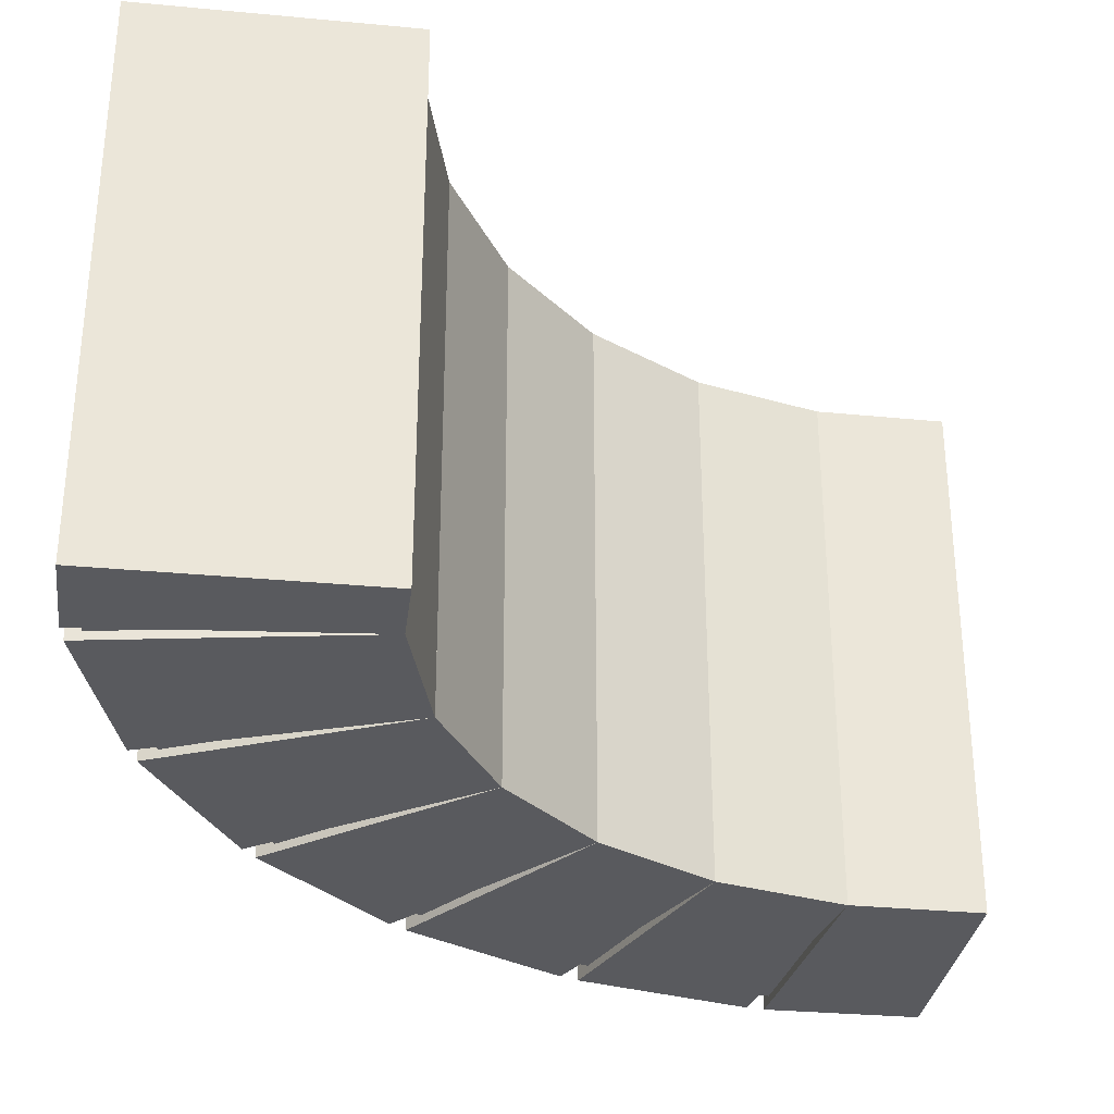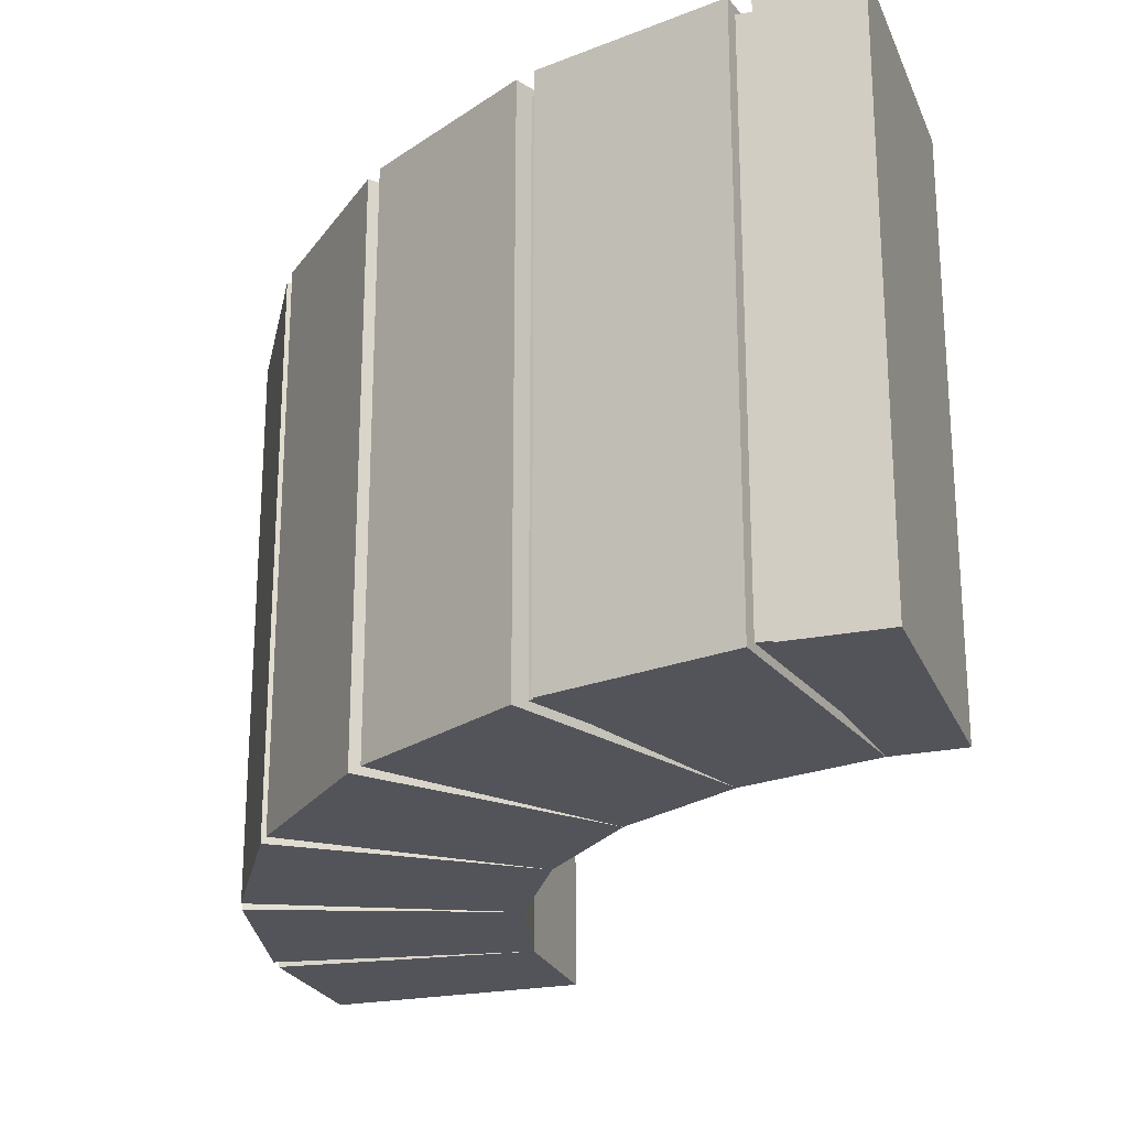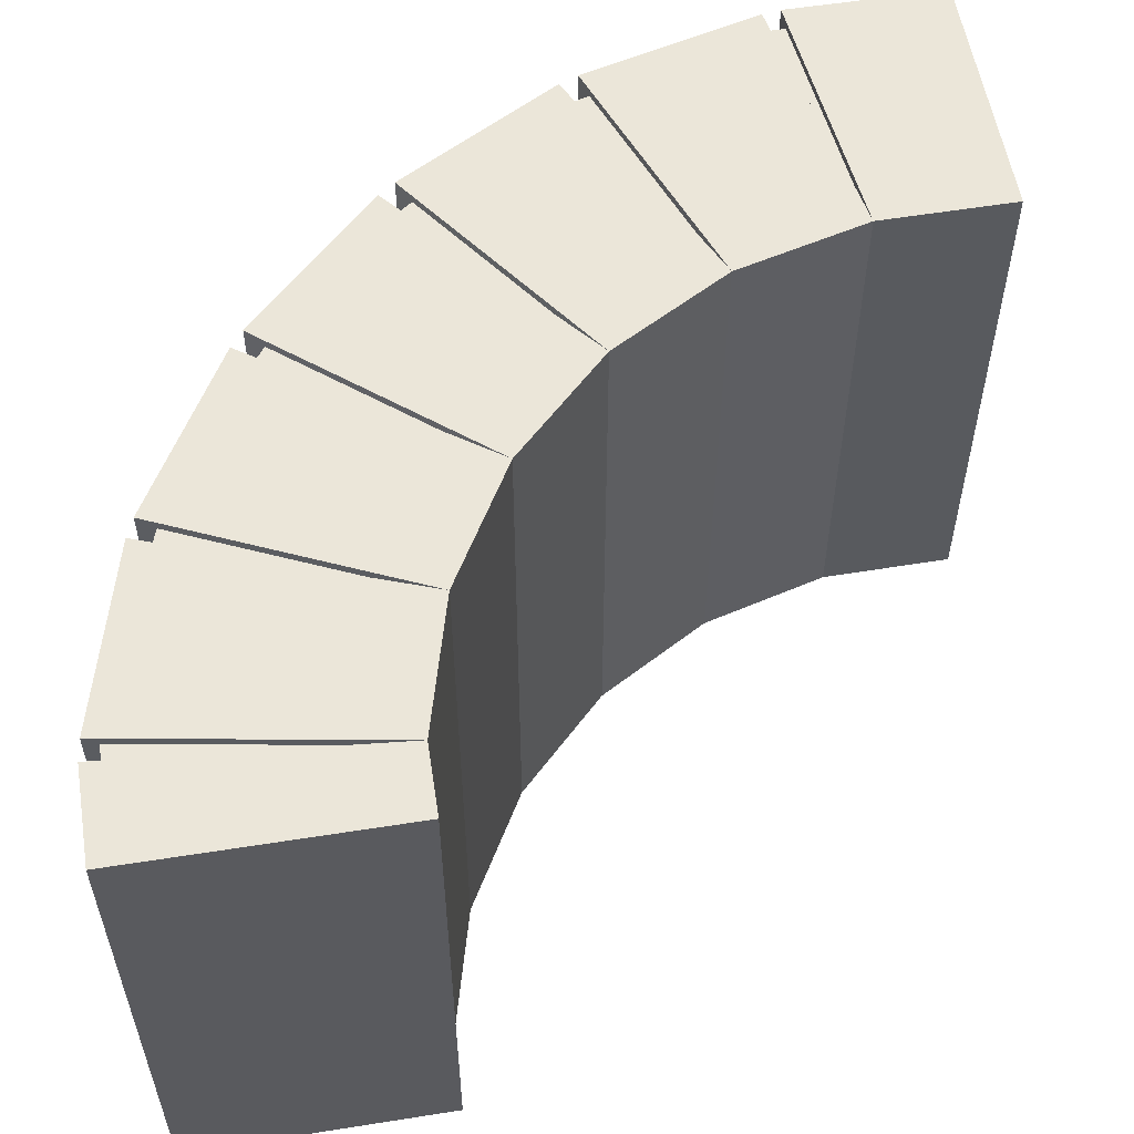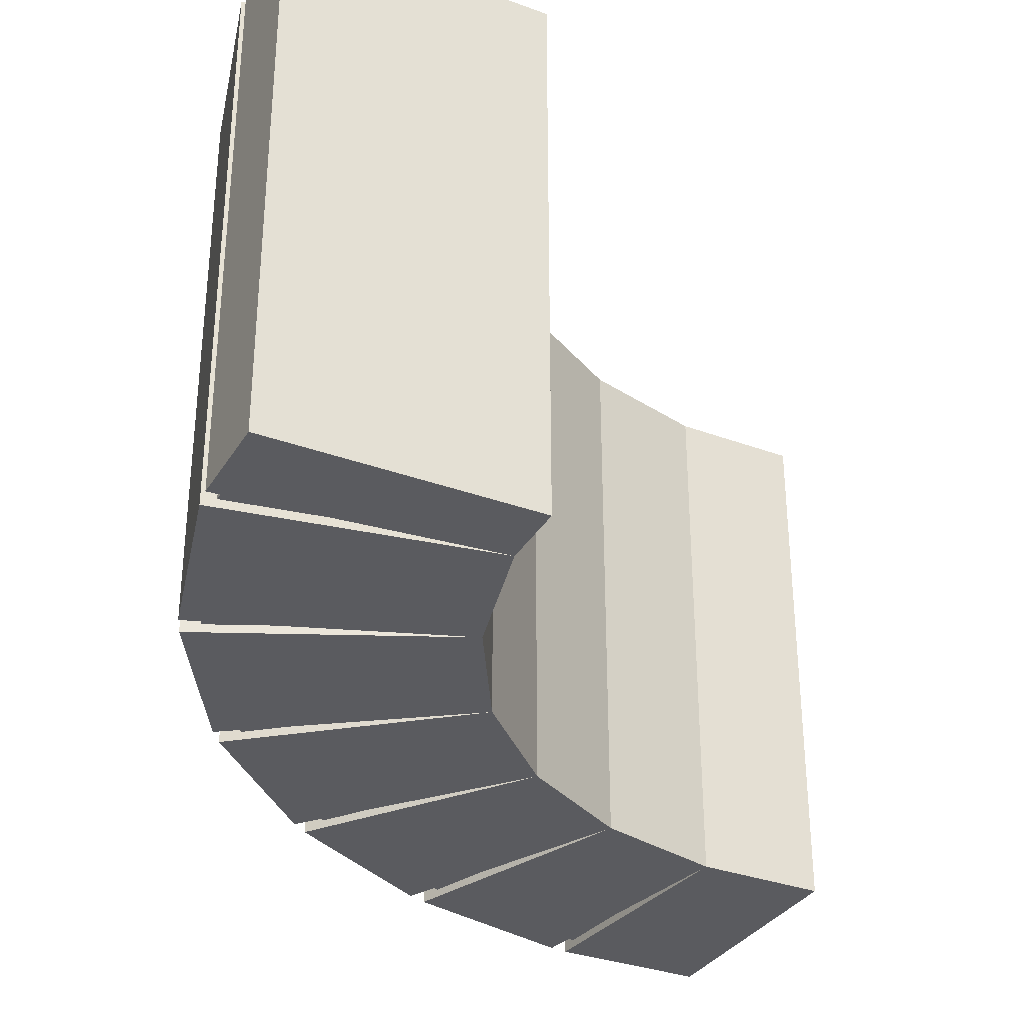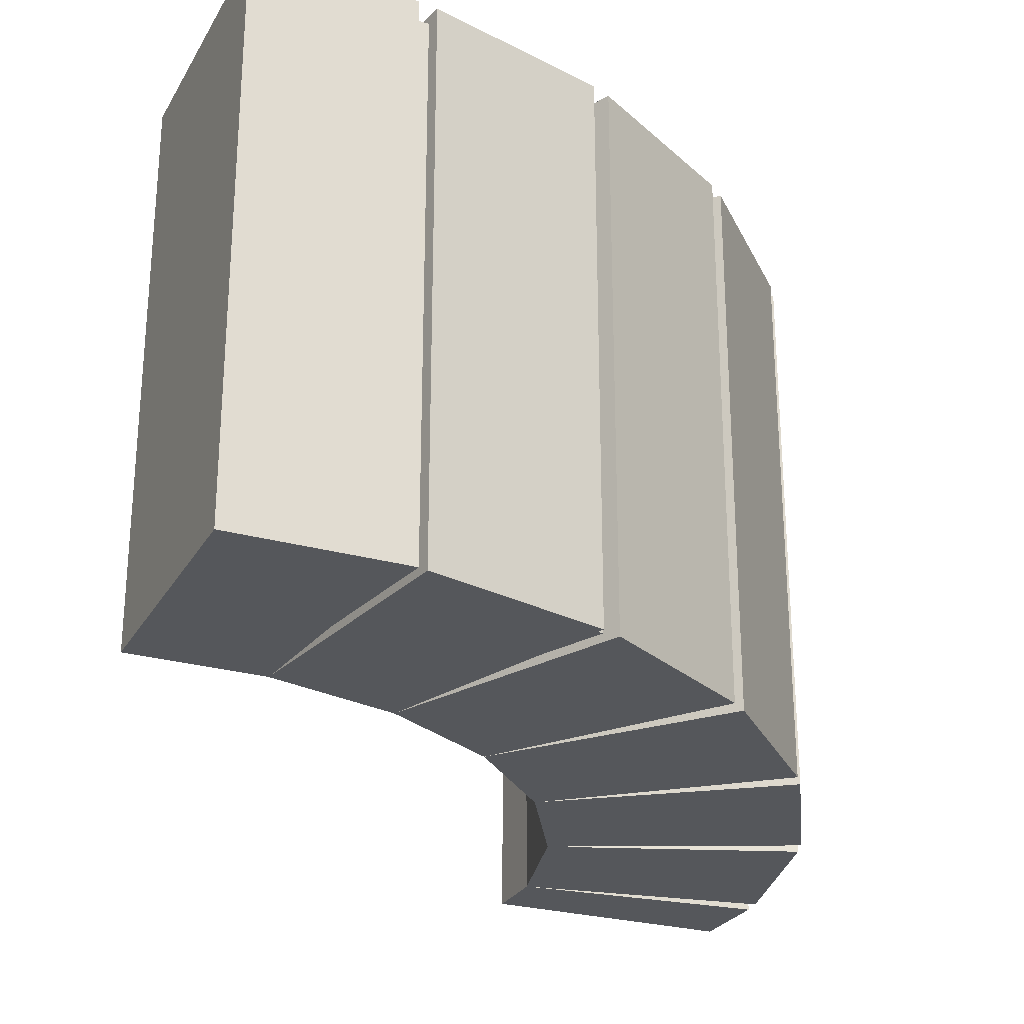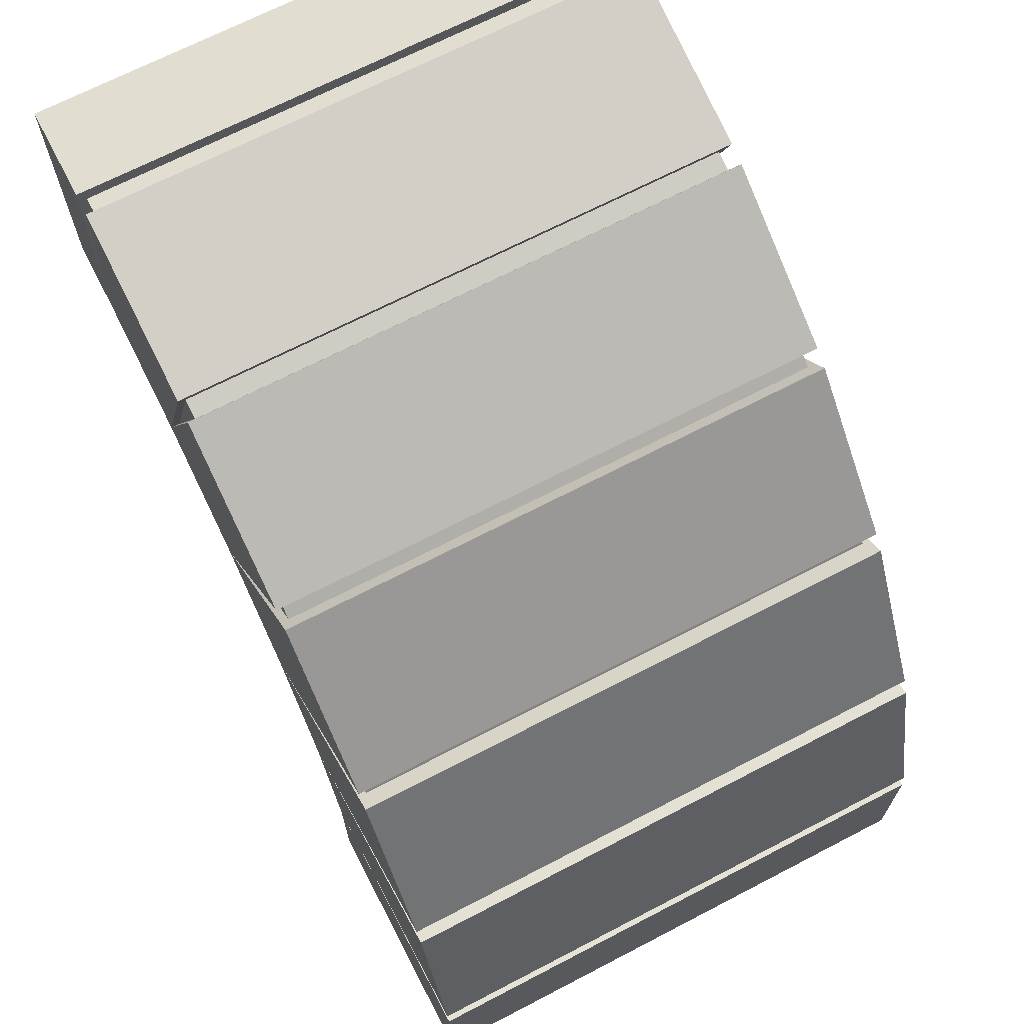
<metadata>
{"format":"obj","ext":"obj","renderer":"f3d","projection":"perspective","resolution":1024,"background":"white","views":[{"elev":-31.5,"azim":-97.6,"up":"+Z"},{"elev":-23.7,"azim":-161.5,"up":"+Z"},{"elev":56.2,"azim":-99.4,"up":"+Z"},{"elev":-33.1,"azim":-116.8,"up":"+Z"},{"elev":-26.5,"azim":66.1,"up":"+Z"},{"elev":68.8,"azim":62.5,"up":"+Y"}]}
</metadata>
<code>
o arch_2
v 0.1311 0.9956 -0.03125
v 0.3843 0.9278 -0.03125
v 0.3843 0.9278 1.038
v 0.1311 0.9956 1.038
v 0.5599 1.403 1.038
v 0.2166 1.495 1.038
v 0.5961 1.388 1.038
v 0.9039 1.21 1.038
v 0.9039 1.21 -0.03125
v 0.5961 1.388 -0.03125
v 0.6113 0.7967 -0.03125
v 0.6113 0.7967 1.038
v 0.935 1.186 1.038
v 1.186 0.935 1.038
v 1.186 0.935 -0.03125
v 0.935 1.186 -0.03125
v 0.7967 0.6113 -0.03125
v 0.7967 0.6113 1.038
v 1.21 0.9039 1.038
v 1.388 0.5961 1.038
v 1.388 0.5961 -0.03125
v 1.21 0.9039 -0.03125
v 0.9278 0.3843 -0.03125
v 0.9278 0.3843 1.038
v 1.403 0.5599 1.038
v 1.495 0.2166 1.038
v 1.495 0.2166 -0.03125
v 1.403 0.5599 -0.03125
v 0.9956 0.1312 -0.03125
v 0.9956 0.1312 1.038
v 1.5 0.1814 1.038
v 1.5 -0.125 1.038
v 1.5 -0.125 -0.03125
v 1.5 0.1814 -0.03125
v 0.9973 -0.125 -0.03125
v 0.9973 -0.125 1.038
v 0.1777 1.5 -0.03125
v -0 1.5 -0.03125
v -0 1.5 1.038
v 0.1777 1.5 1.038
v -0 0.9973 1.038
v -0 0.9973 -0.03125
v 0.5599 1.403 -0.03125
v 0.2166 1.495 -0.03125
f 1 2 3 4
f 7 8 9 10
f 2 11 12 3
f 13 14 15 16
f 11 17 18 12
f 19 20 21 22
f 17 23 24 18
f 25 26 27 28
f 23 29 30 24
f 31 32 33 34
f 29 35 36 30
f 37 38 39 40
f 4 41 42 1
f 4 1 37 40
f 3 2 43 5
f 7 10 2 3
f 12 11 9 8
f 13 16 11 12
f 18 17 15 14
f 24 23 21 20
f 19 22 17 18
f 25 28 23 24
f 30 29 27 26
f 31 34 29 30
f 35 33 32 36
f 42 41 39 38
f 6 44 1 4
f 6 5 43 44
f 4 3 5 6
f 3 12 8 7
f 10 9 11 2
f 12 18 14 13
f 16 15 17 11
f 18 24 20 19
f 22 21 23 17
f 24 30 26 25
f 28 27 29 23
f 30 36 32 31
f 34 33 35 29
f 40 39 41 4
f 1 42 38 37
f 44 43 2 1
o arch_2_inner
v 0.2326 1.469 1.022
v 0.6751 1.325 1.022
v 0.6751 1.325 -0.01562
v 0.2326 1.469 -0.01562
v 0.1625 1.026 1.022
v 0.4717 0.9257 1.022
v 0.4717 0.9257 -0.01562
v 0.1625 1.026 -0.01562
v 1.052 1.052 1.022
v 1.052 1.052 -0.01562
v 0.7346 0.7346 1.022
v 0.7346 0.7346 -0.01562
v 1.325 0.6751 1.022
v 1.325 0.6751 -0.01562
v 0.9257 0.4717 1.022
v 0.9257 0.4717 -0.01562
v 1.469 0.2326 1.022
v 1.469 0.2326 -0.01562
v 1.026 0.1625 1.022
v 1.026 0.1625 -0.01562
v 1.469 -0 1.022
v 1.469 0 -0.01562
v 1.026 -0 1.022
v 1.026 0 -0.01562
v 0.0625 1.469 1.022
v 0.0625 1.469 -0.01562
v 0.0625 1.026 1.022
v 0.0625 1.026 -0.01562
f 45 46 47 48
f 49 50 46 45
f 48 47 51 52
f 46 53 54 47
f 50 55 53 46
f 47 54 56 51
f 53 57 58 54
f 55 59 57 53
f 54 58 60 56
f 57 61 62 58
f 59 63 61 57
f 58 62 64 60
f 61 65 66 62
f 63 67 65 61
f 62 66 68 64
f 69 45 48 70
f 71 49 45 69
f 70 48 52 72

</code>
